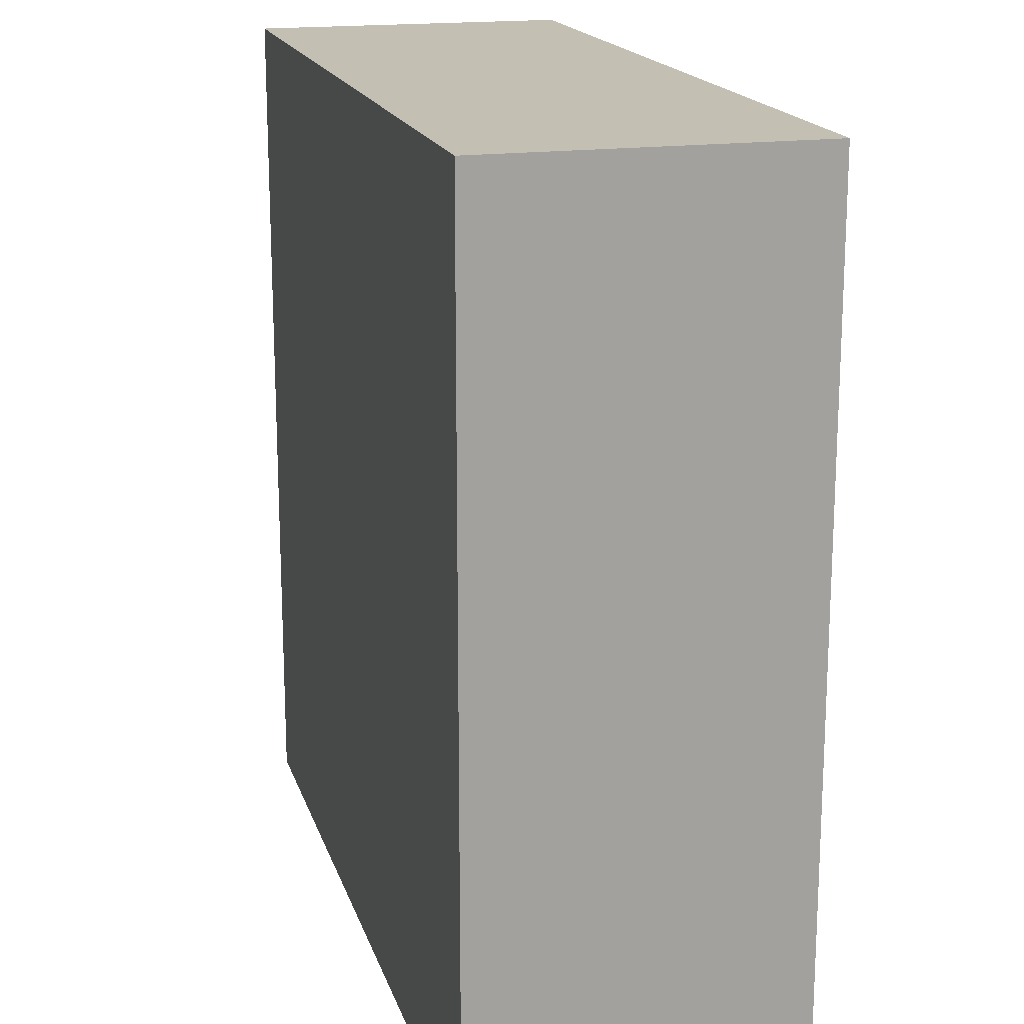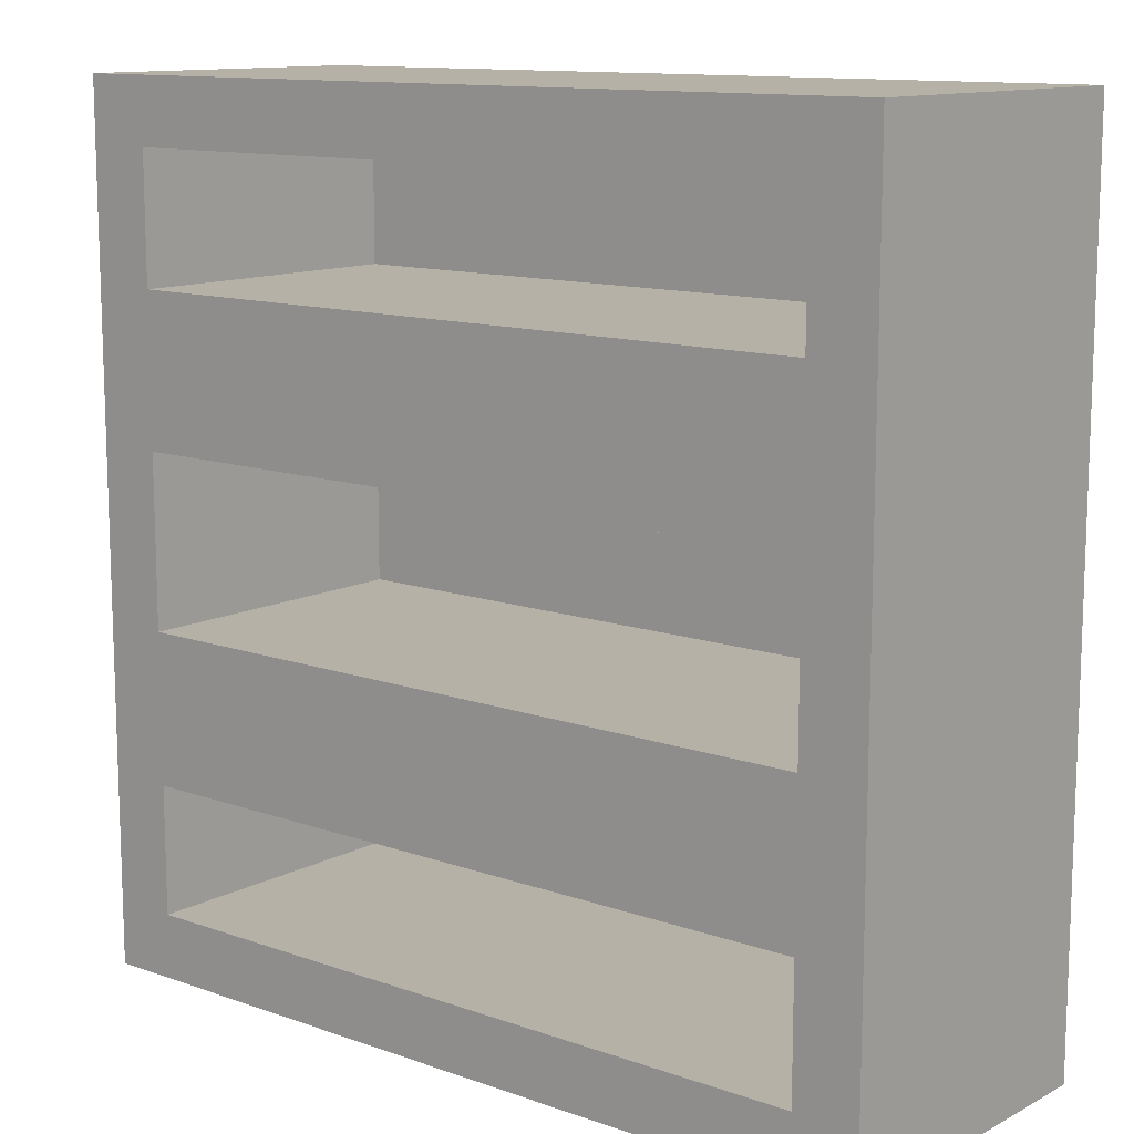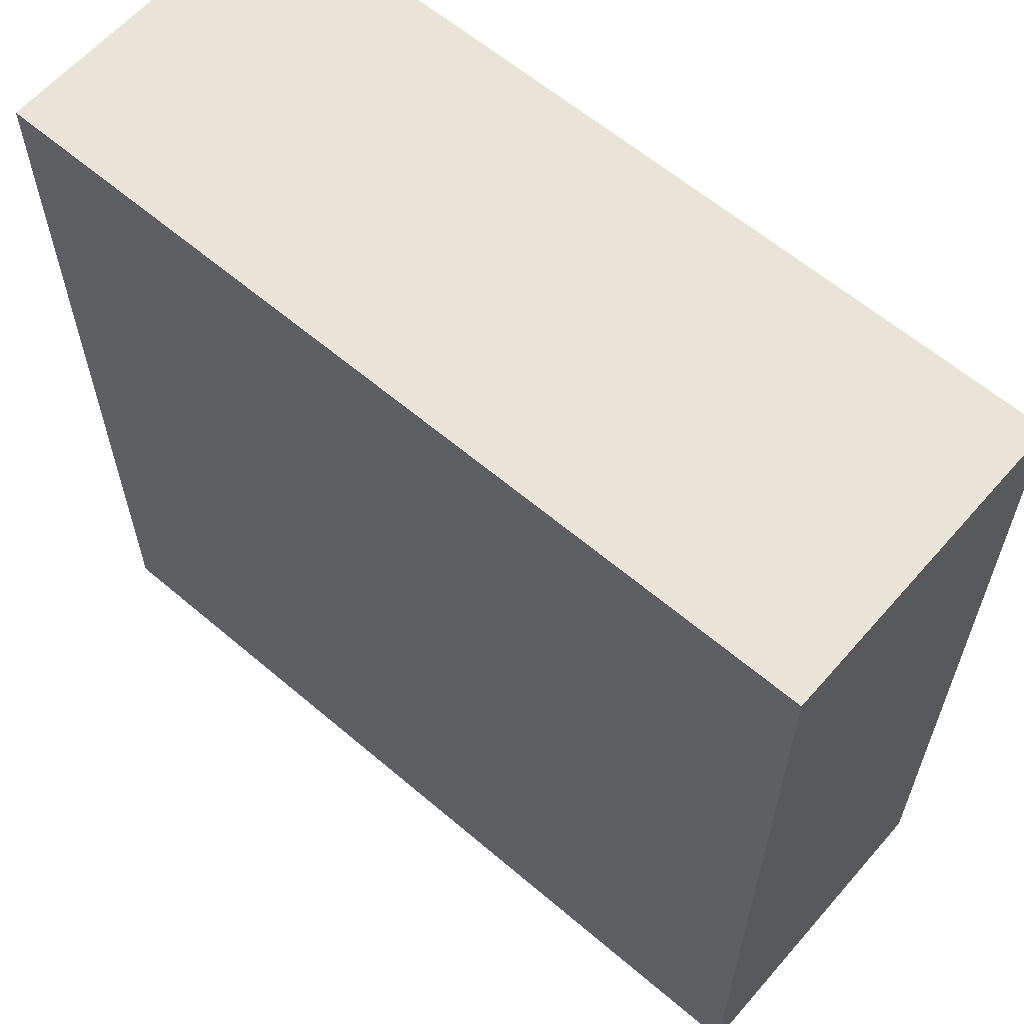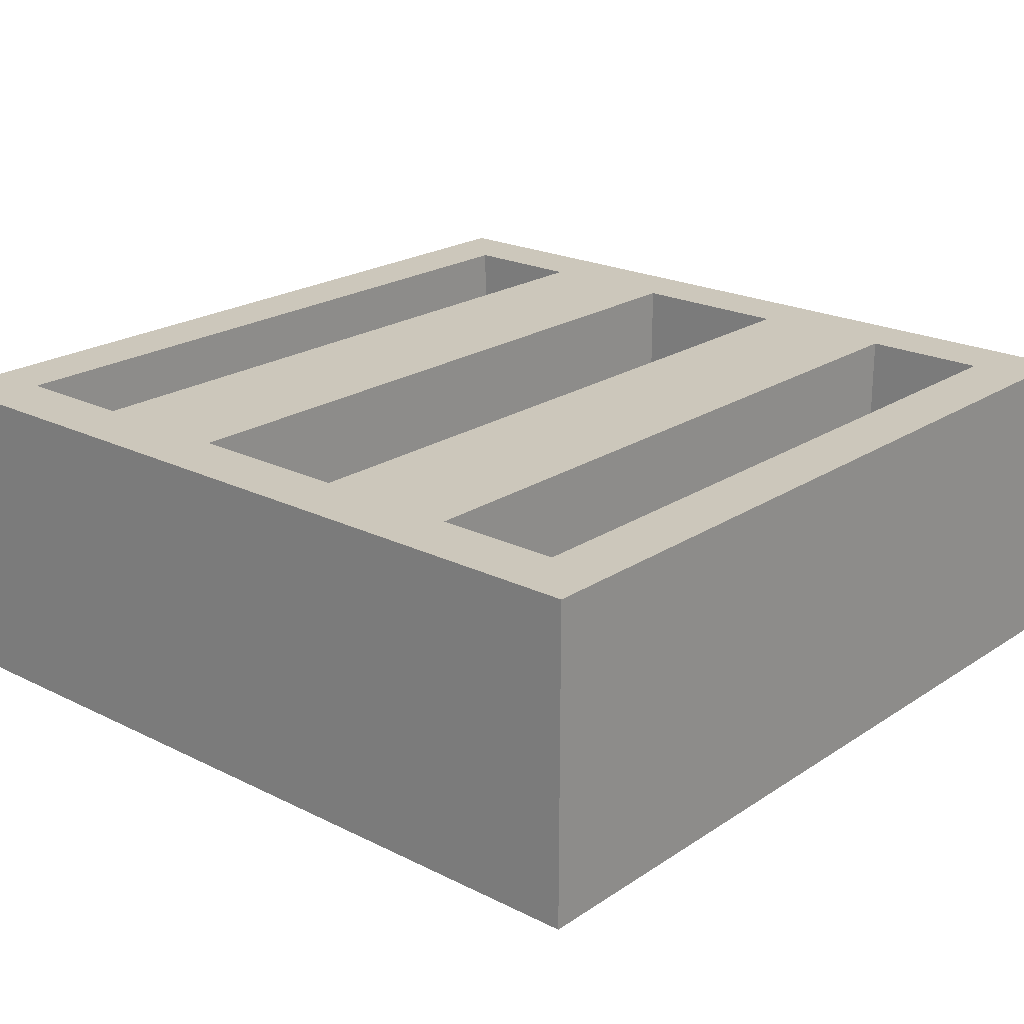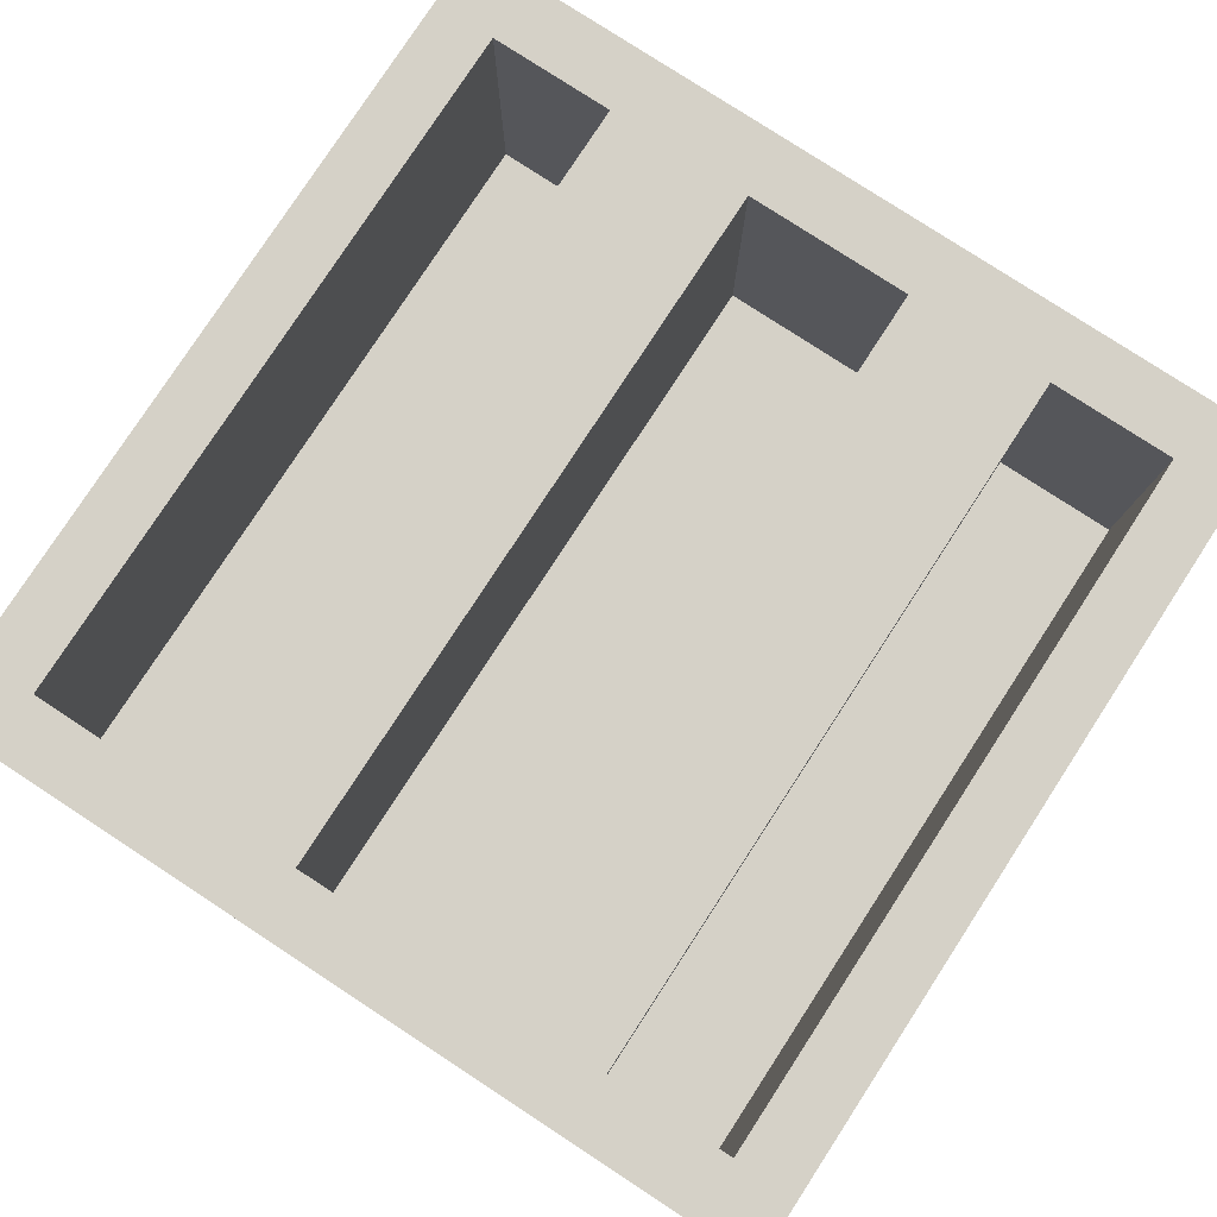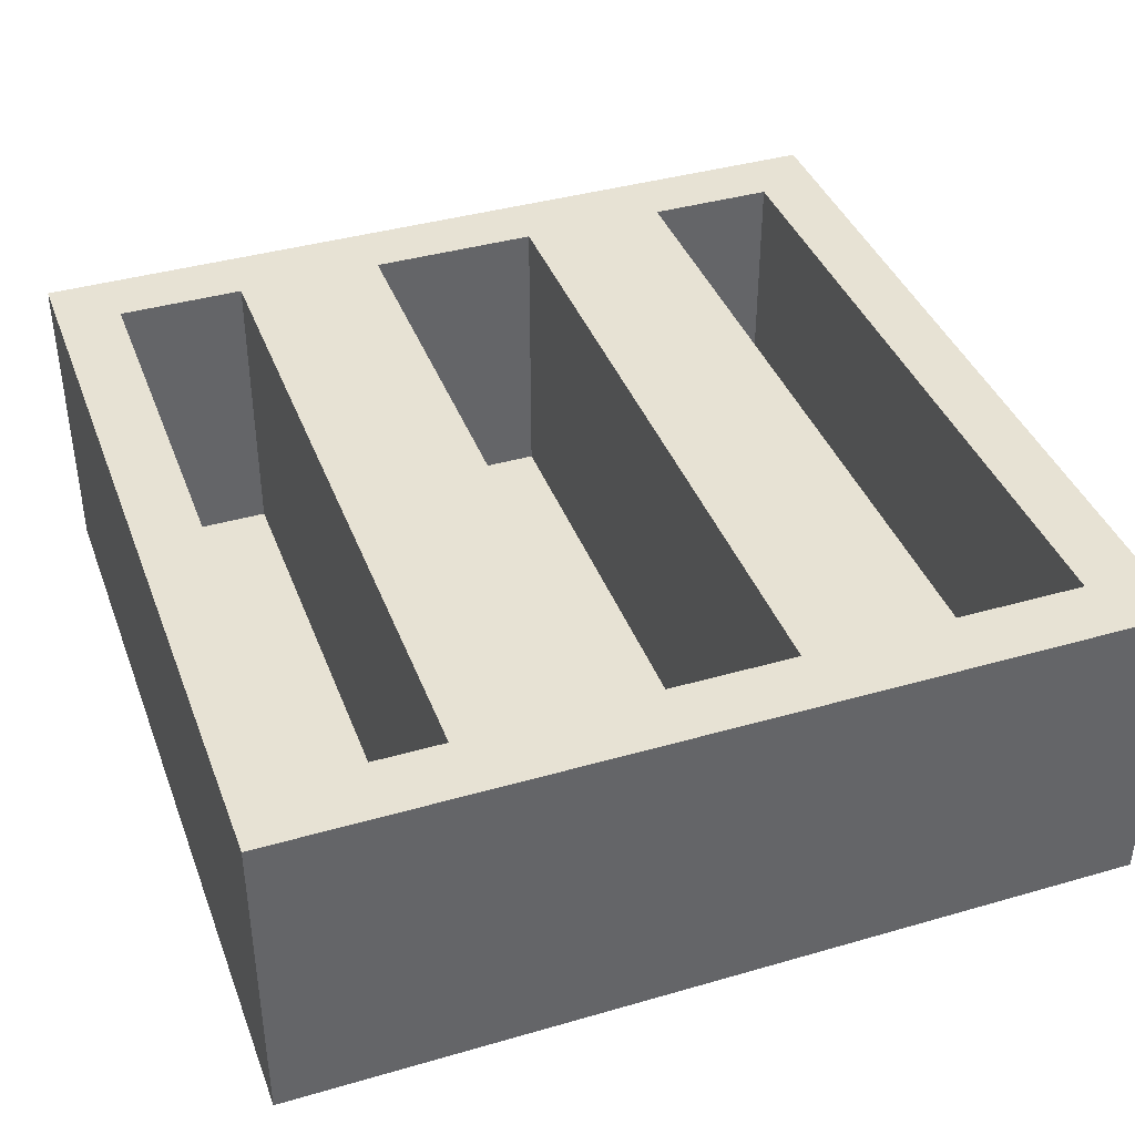
<metadata>
{"format":"obj","ext":"obj","renderer":"f3d","projection":"perspective","resolution":1024,"background":"white","views":[{"elev":17.7,"azim":-105.1,"up":"+Y"},{"elev":12.1,"azim":39.7,"up":"+Y"},{"elev":61.3,"azim":-139.1,"up":"+Y"},{"elev":21.6,"azim":-48.9,"up":"+Z"},{"elev":79.5,"azim":123.1,"up":"+Z"},{"elev":39.7,"azim":70.3,"up":"+Z"}]}
</metadata>
<code>
o
v -2 0 0.6
v -2 0 -0.9
v -2 4 0.6
v -2 4 -0.9
v 1.7 0.3 0.6
v 1.7 0.3 -0.8
v 1.7 0.9 0.6
v 1.7 0.9 -0.8
v 1.7 1.6 0.6
v 1.7 1.6 -0.8
v 1.7 2.4 0.6
v 1.7 2.4 -0.8
v 1.7 3.1 0.6
v 1.7 3.1 -0.8
v 1.7 3.7 0.6
v 1.7 3.7 -0.8
v -1.7 0.3 0.6
v -1.7 0.3 -0.8
v -1.7 0.9 0.6
v -1.7 0.9 -0.8
v -1.7 1.6 0.6
v -1.7 1.6 -0.8
v -1.7 2.4 0.6
v -1.7 2.4 -0.8
v -1.7 3.1 0.6
v -1.7 3.1 -0.8
v -1.7 3.7 0.6
v -1.7 3.7 -0.8
v 2 0 0.6
v 2 0 -0.9
v 2 4 0.6
v 2 4 -0.9
v -2 0 0.6
v -2 4 0.6
v -1.7 0.3 0.6
v -1.7 0.9 0.6
v -1.7 1.6 0.6
v -1.7 2.4 0.6
v -1.7 3.1 0.6
v -1.7 3.7 0.6
v 1.7 0.3 0.6
v 1.7 0.9 0.6
v 1.7 1.6 0.6
v 1.7 2.4 0.6
v 1.7 3.1 0.6
v 1.7 3.7 0.6
v 2 0 0.6
v 2 4 0.6
v -1.7 0.3 -0.8
v -1.7 0.9 -0.8
v -1.7 1.6 -0.8
v -1.7 2.4 -0.8
v -1.7 3.1 -0.8
v -1.7 3.7 -0.8
v 1.7 0.3 -0.8
v 1.7 0.9 -0.8
v 1.7 1.6 -0.8
v 1.7 2.4 -0.8
v 1.7 3.1 -0.8
v 1.7 3.7 -0.8
v -2 0 -0.9
v -2 4 -0.9
v 2 0 -0.9
v 2 4 -0.9
v -2 0 0.6
v 2 0 0.6
v -2 0 -0.9
v 2 0 -0.9
v -1.7 0.9 0.6
v 1.7 0.9 0.6
v -1.7 0.9 -0.8
v 1.7 0.9 -0.8
v -1.7 2.4 0.6
v 1.7 2.4 0.6
v -1.7 2.4 -0.8
v 1.7 2.4 -0.8
v -1.7 3.7 0.6
v 1.7 3.7 0.6
v -1.7 3.7 -0.8
v 1.7 3.7 -0.8
v -1.7 0.3 0.6
v 1.7 0.3 0.6
v -1.7 0.3 -0.8
v 1.7 0.3 -0.8
v -1.7 1.6 0.6
v 1.7 1.6 0.6
v -1.7 1.6 -0.8
v 1.7 1.6 -0.8
v -1.7 3.1 0.6
v 1.7 3.1 0.6
v -1.7 3.1 -0.8
v 1.7 3.1 -0.8
v -2 4 0.6
v 2 4 0.6
v -2 4 -0.9
v 2 4 -0.9
f 3 2 1
f 4 2 3
f 7 6 5
f 8 6 7
f 11 10 9
f 12 10 11
f 15 14 13
f 16 14 15
f 17 18 19
f 19 18 20
f 21 22 23
f 23 22 24
f 25 26 27
f 27 26 28
f 29 30 31
f 31 30 32
f 35 34 33
f 36 34 35
f 37 34 36
f 38 34 37
f 39 34 38
f 40 34 39
f 41 35 33
f 42 37 36
f 43 37 42
f 44 39 38
f 45 39 44
f 46 34 40
f 47 45 44
f 47 46 45
f 47 43 42
f 47 41 33
f 47 44 43
f 47 42 41
f 48 34 46
f 48 46 47
f 55 50 49
f 56 50 55
f 57 52 51
f 58 52 57
f 59 54 53
f 60 54 59
f 61 62 63
f 63 62 64
f 67 66 65
f 68 66 67
f 71 70 69
f 72 70 71
f 75 74 73
f 76 74 75
f 79 78 77
f 80 78 79
f 81 82 83
f 83 82 84
f 85 86 87
f 87 86 88
f 89 90 91
f 91 90 92
f 93 94 95
f 95 94 96

</code>
